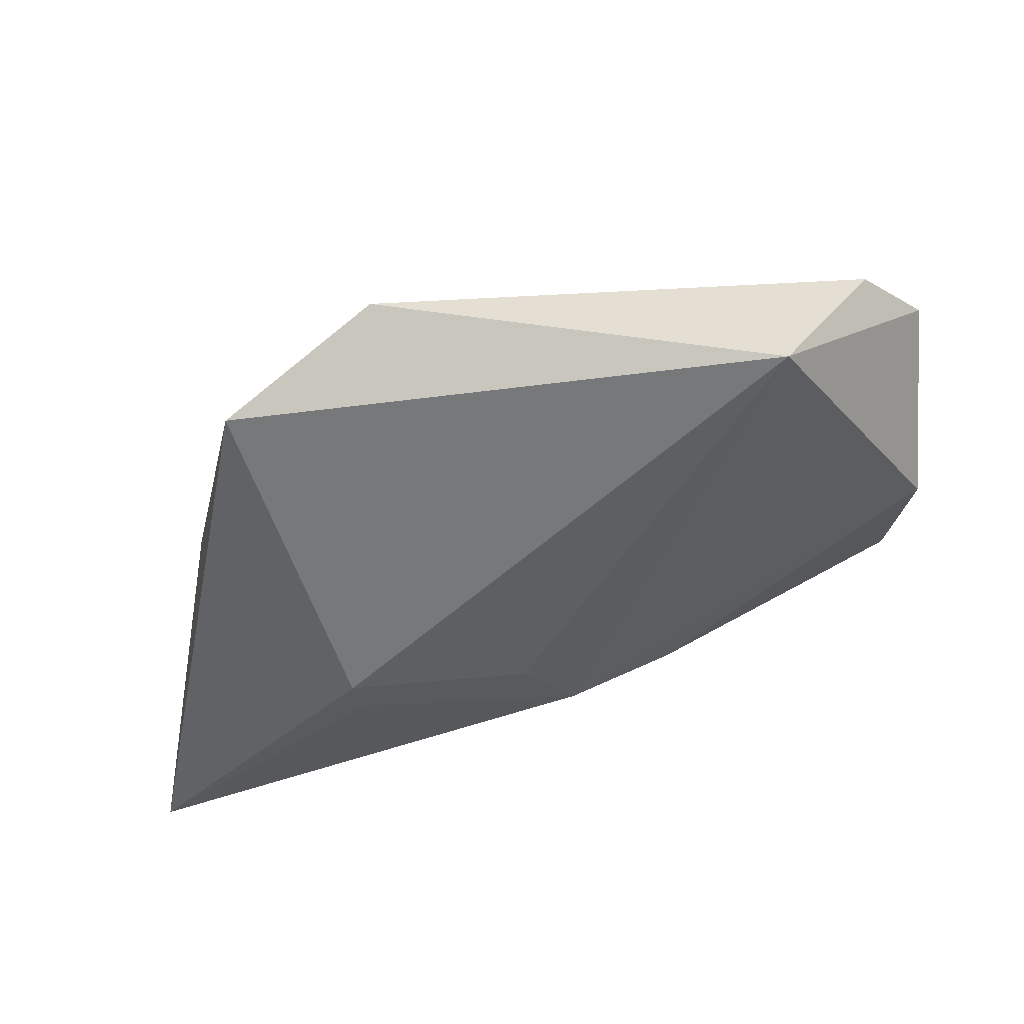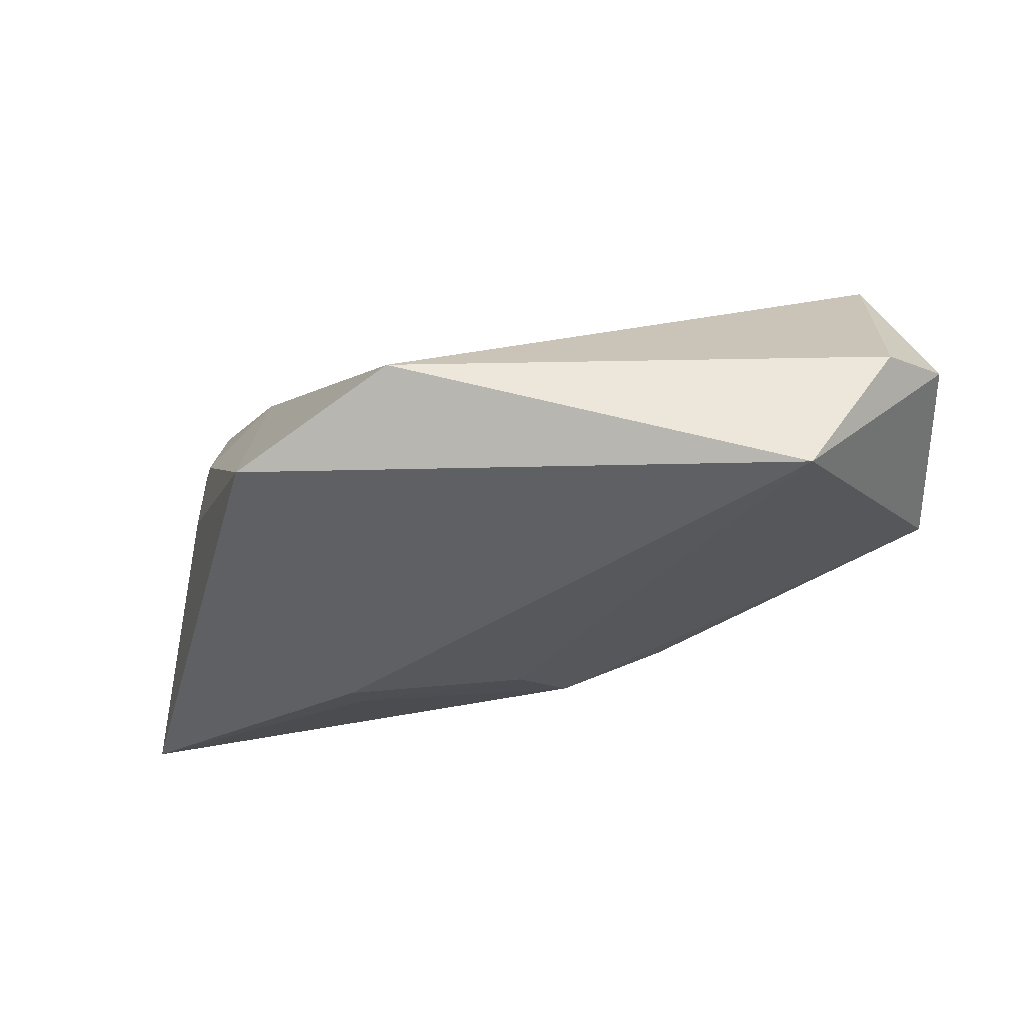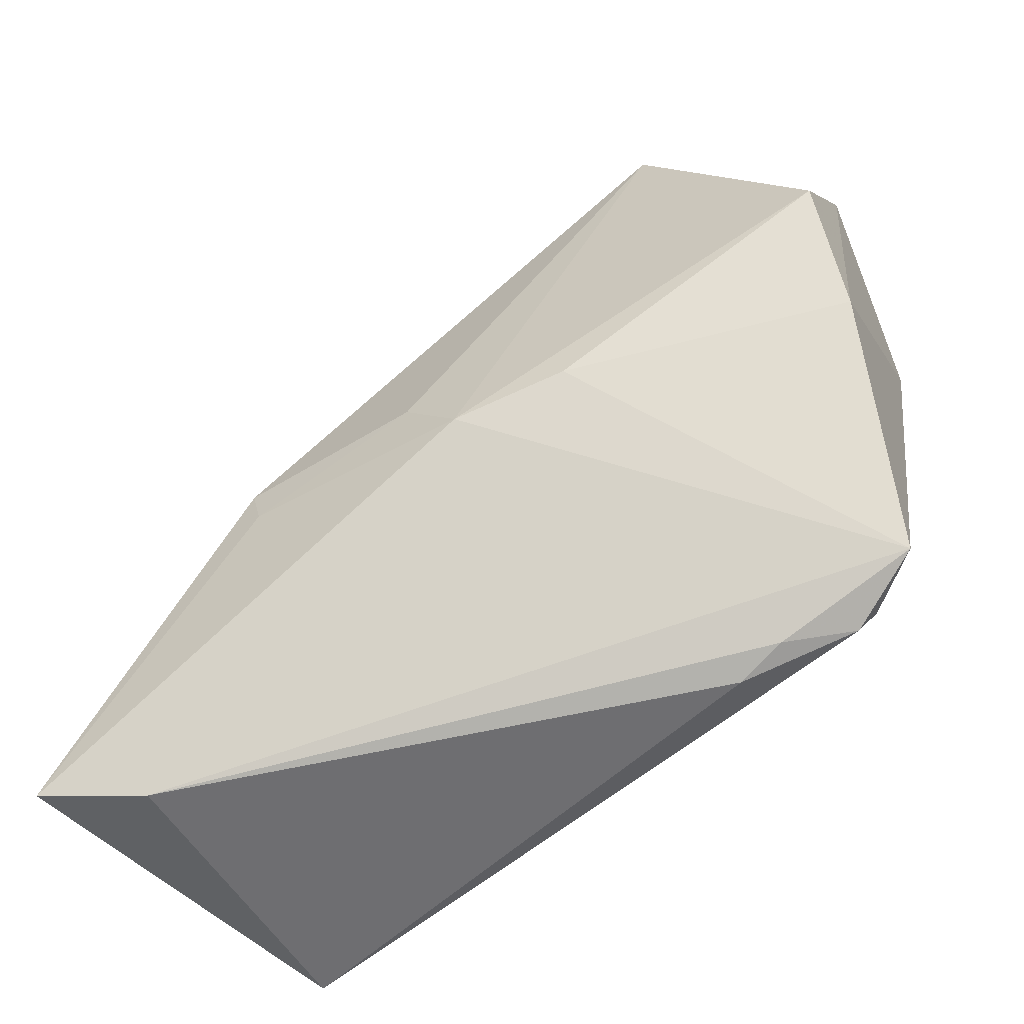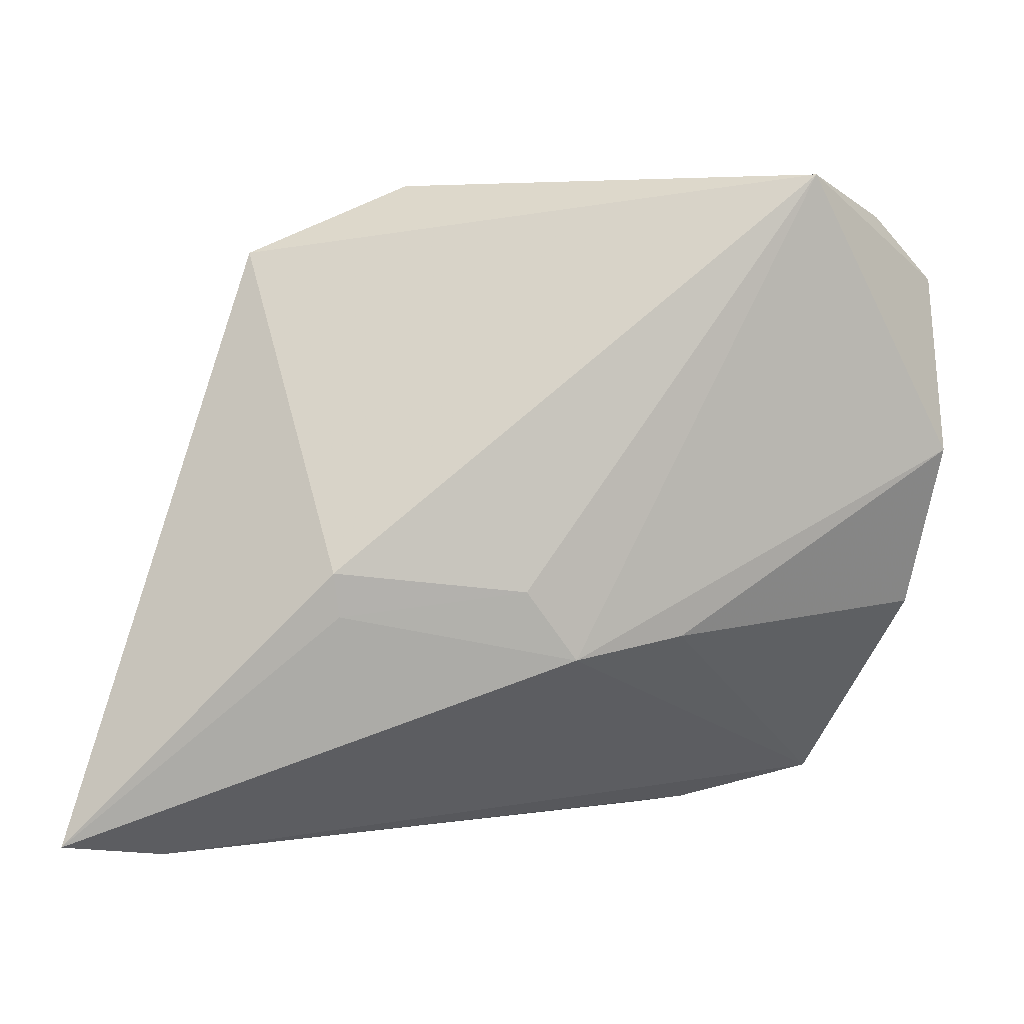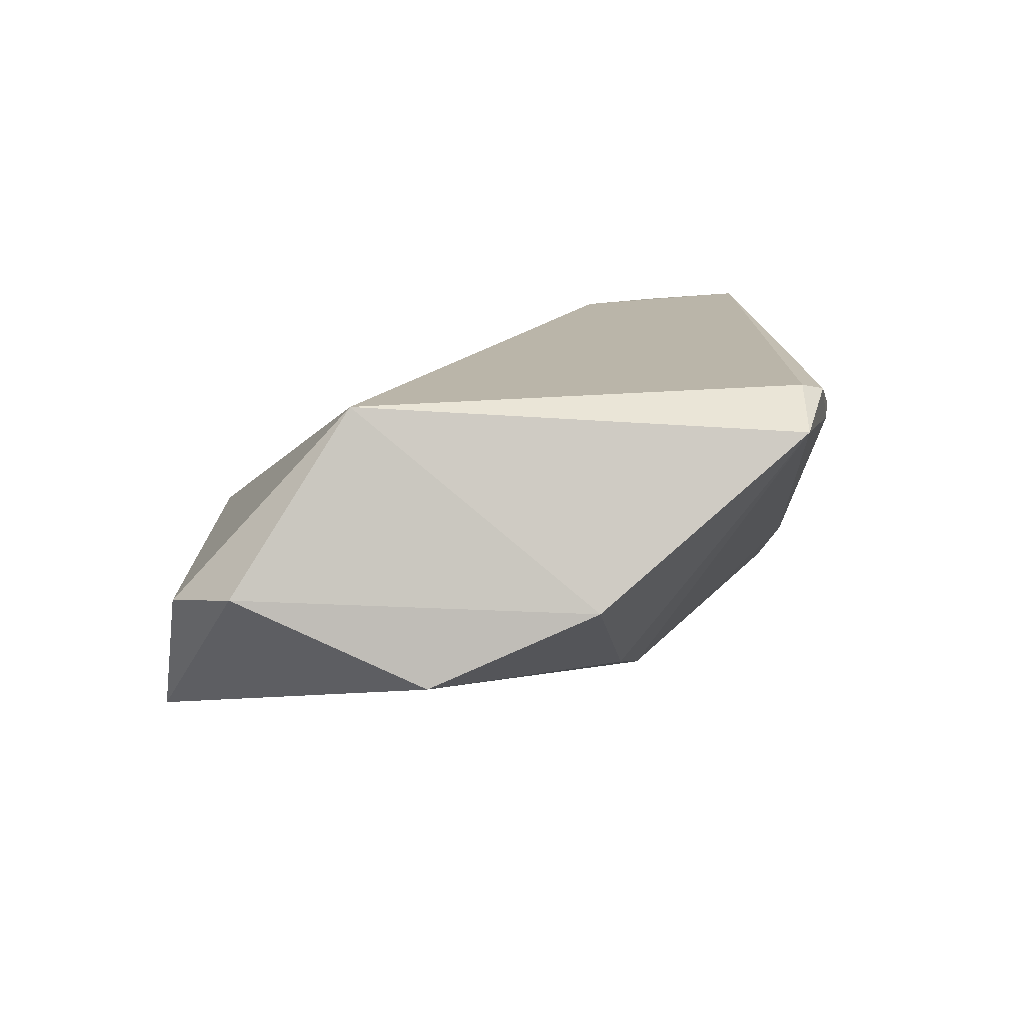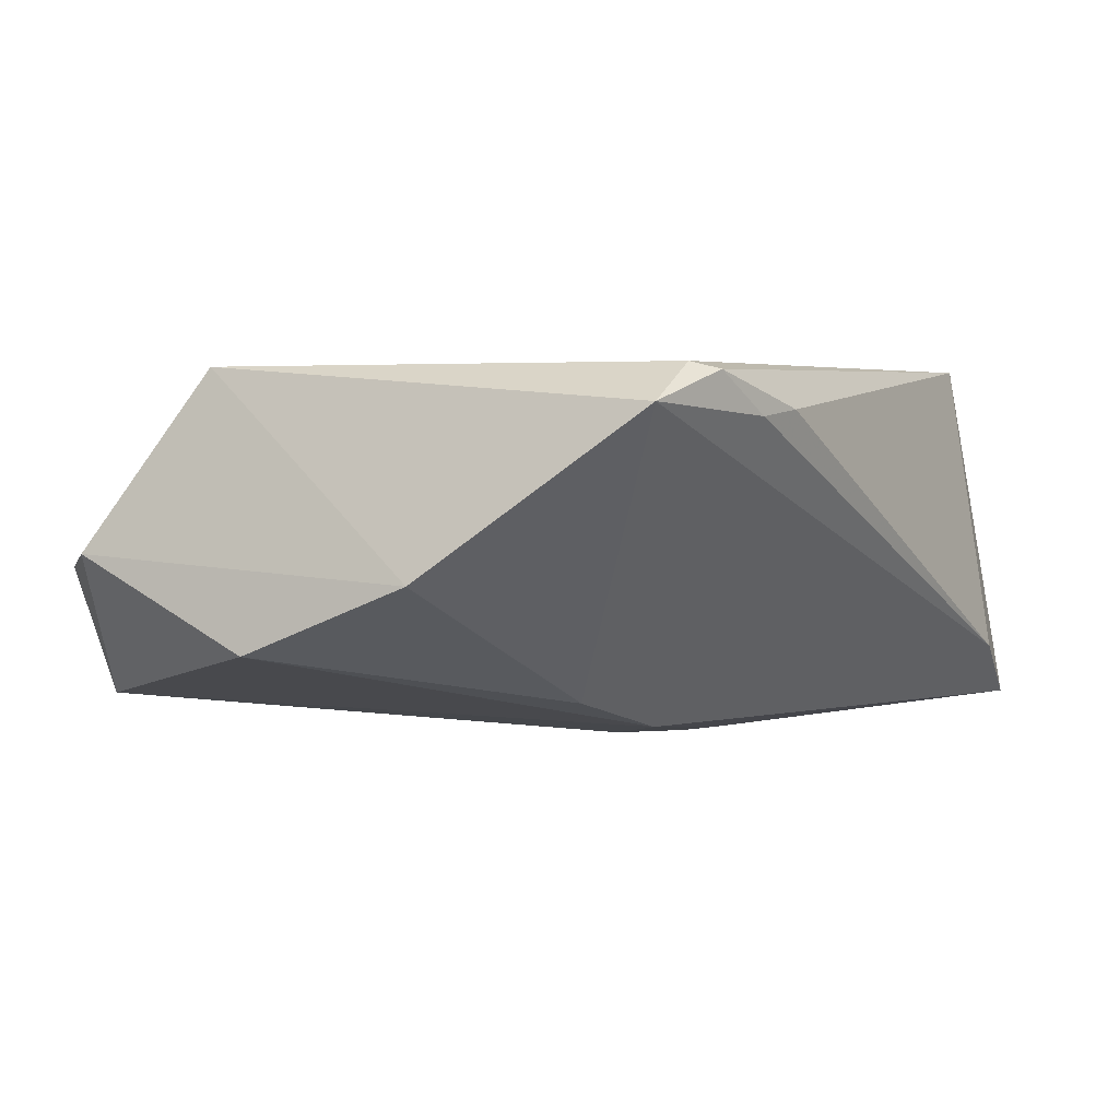
<metadata>
{"format":"obj","ext":"obj","renderer":"f3d","projection":"perspective","resolution":1024,"background":"white","views":[{"elev":-41.8,"azim":-174.6,"up":"+Z"},{"elev":-27.5,"azim":-178.0,"up":"+Z"},{"elev":-66.9,"azim":-140.8,"up":"+Y"},{"elev":1.7,"azim":177.5,"up":"+Y"},{"elev":13.6,"azim":-88.3,"up":"+Z"},{"elev":3.8,"azim":-59.5,"up":"+Z"}]}
</metadata>
<code>
v -0.03837 -0.03077 0.01683
v -0.0337 0.04217 -0.01656
v -0.05082 0.0315 0.0007633
v 0.04243 -0.01633 0.02068
v 0.04161 -0.03624 -0.01384
v -0.05048 0.01053 -0.009071
v -0.0001402 -0.005474 -0.02192
v -0.01608 -0.03539 0.01606
v 0.02083 -0.008101 -0.02359
v -0.03119 -0.03062 0.02085
v 0.0424 0.000586 -0.001576
v -0.04766 -0.007975 -0.00135
v 0.03156 0.03334 -0.01188
v -0.04446 0.01893 0.02052
v 0.04761 -0.02825 0.02085
v -0.005879 -0.01339 -0.01999
v -0.01829 -0.01098 -0.01605
v 0.03502 -0.00726 0.02085
v -0.02201 -0.03456 0.01535
v 0.01355 0.04217 -0.003148
v -0.04392 0.03892 -0.00126
v -0.02897 -0.03321 0.02006
v 0.05215 -0.03411 -0.02075
v 0.02145 -0.003157 -0.02447
v 0.04028 0.005604 0.004101
f 6 2 16
f 15 18 10
f 24 13 23
f 2 13 24
f 20 13 2
f 18 13 20
f 10 18 14
f 18 20 14
f 23 13 11
f 11 15 23
f 25 13 18
f 25 11 13
f 15 11 25
f 23 16 9
f 9 24 23
f 7 16 2
f 2 24 7
f 7 9 16
f 24 9 7
f 5 16 23
f 23 15 5
f 15 8 5
f 6 16 17
f 17 12 6
f 19 5 8
f 10 14 1
f 1 14 12
f 12 17 1
f 1 17 16
f 16 5 1
f 5 19 1
f 3 2 6
f 6 12 3
f 12 14 3
f 18 15 4
f 4 25 18
f 15 25 4
f 10 1 22
f 22 1 19
f 22 19 8
f 22 15 10
f 22 8 15
f 21 20 2
f 2 3 21
f 21 14 20
f 21 3 14

</code>
